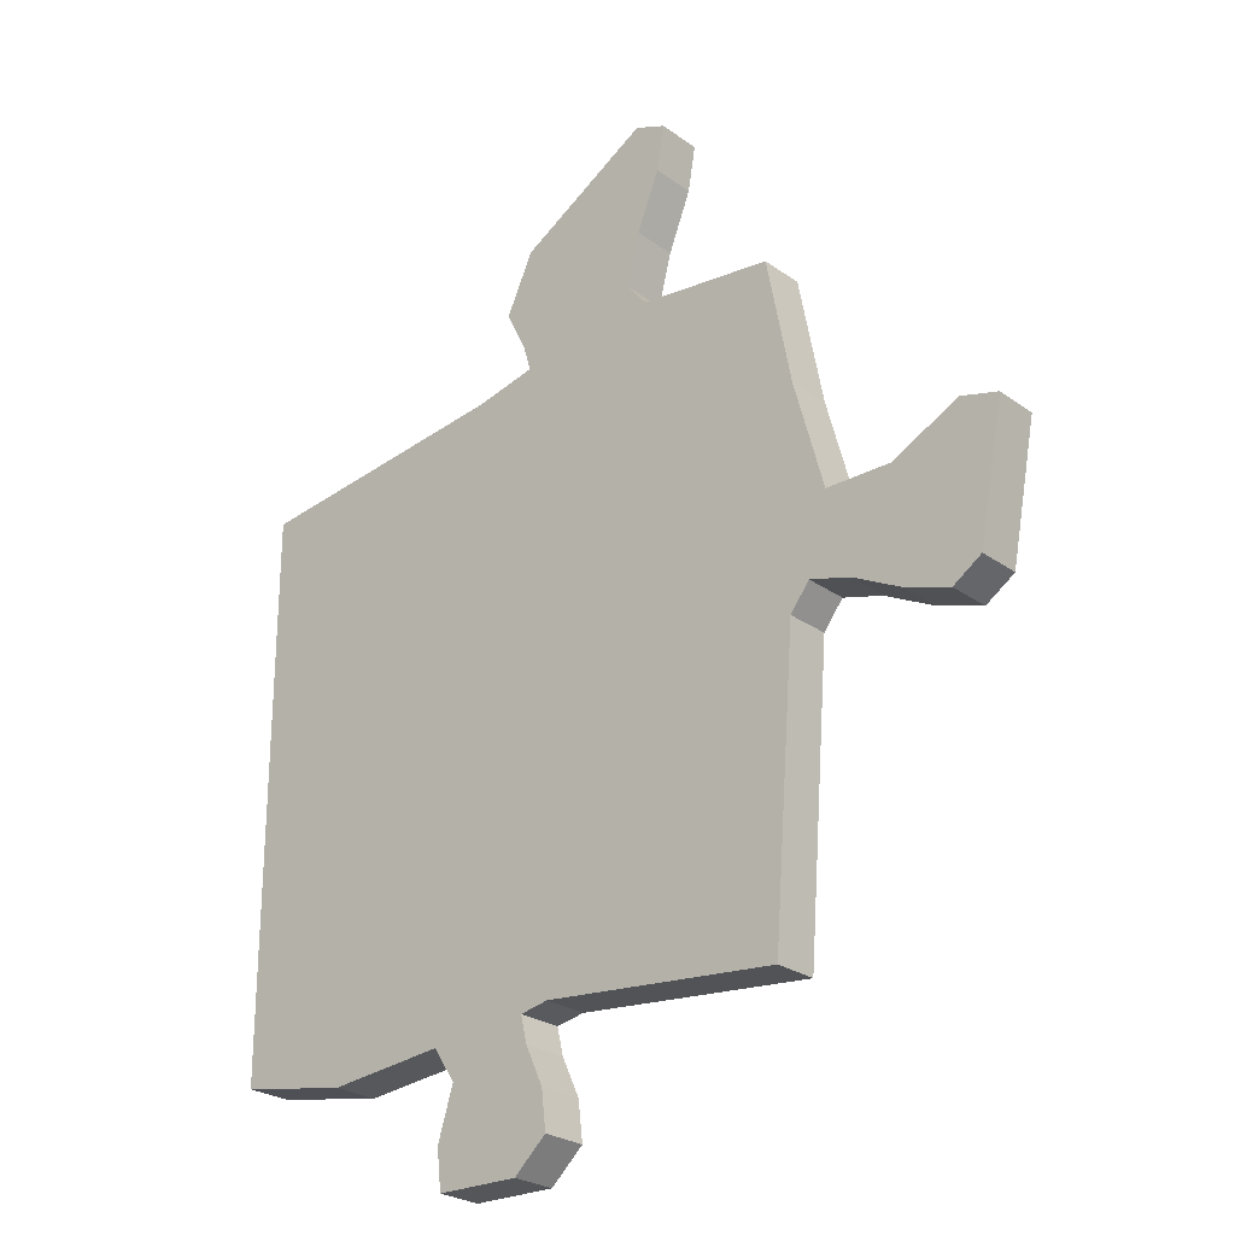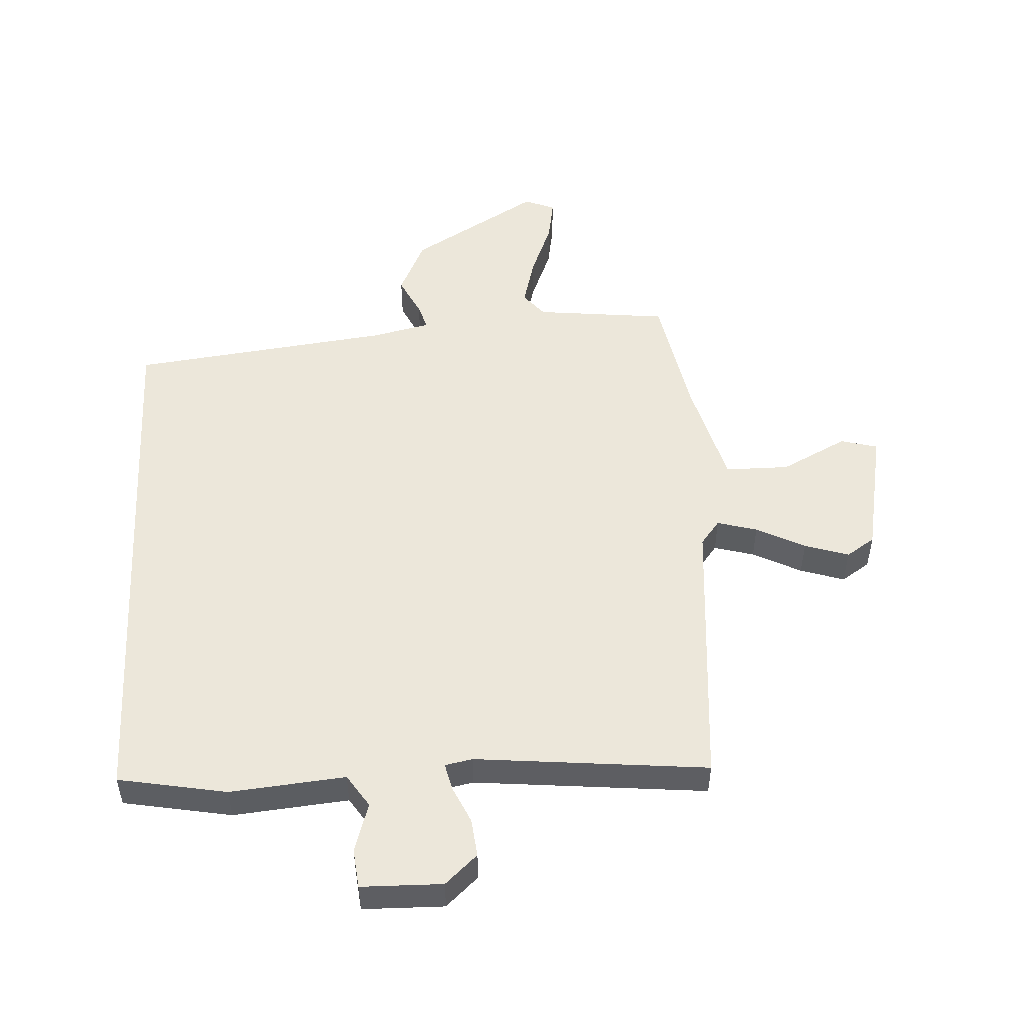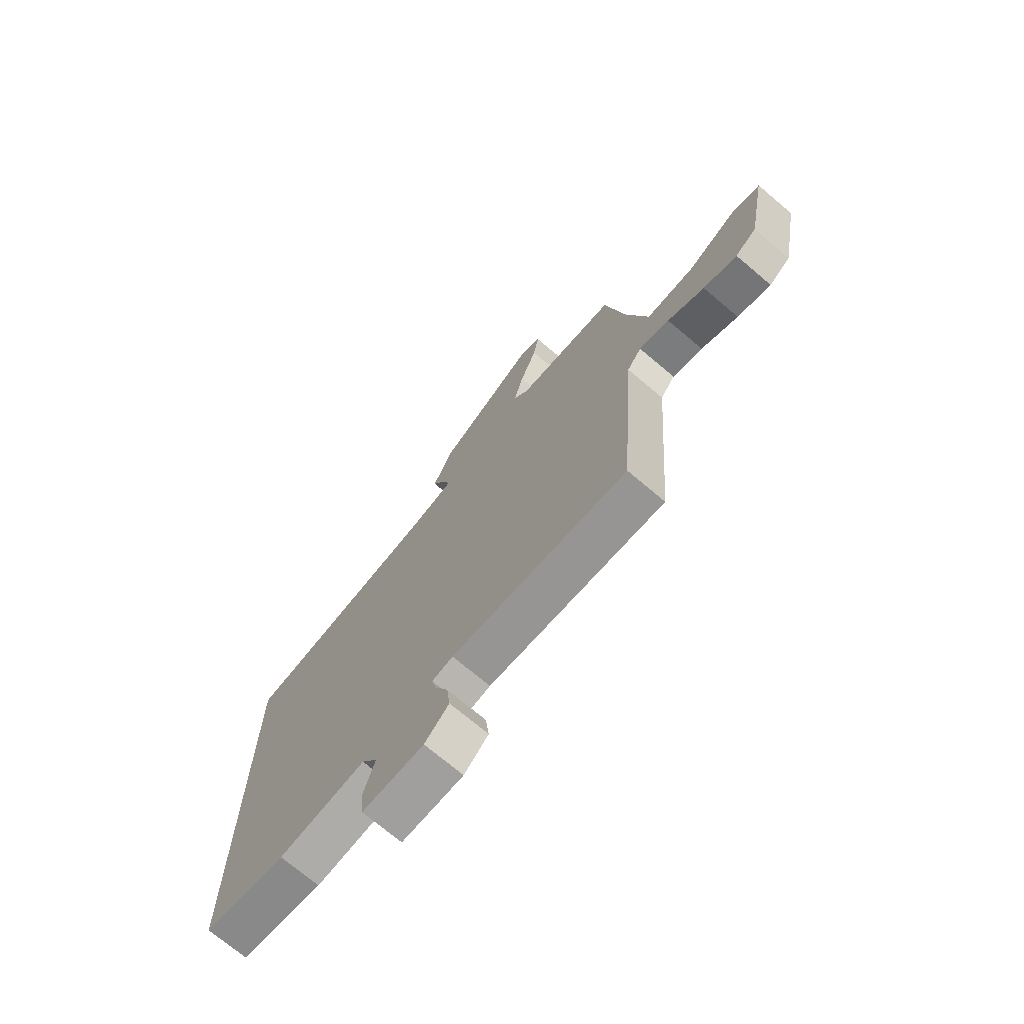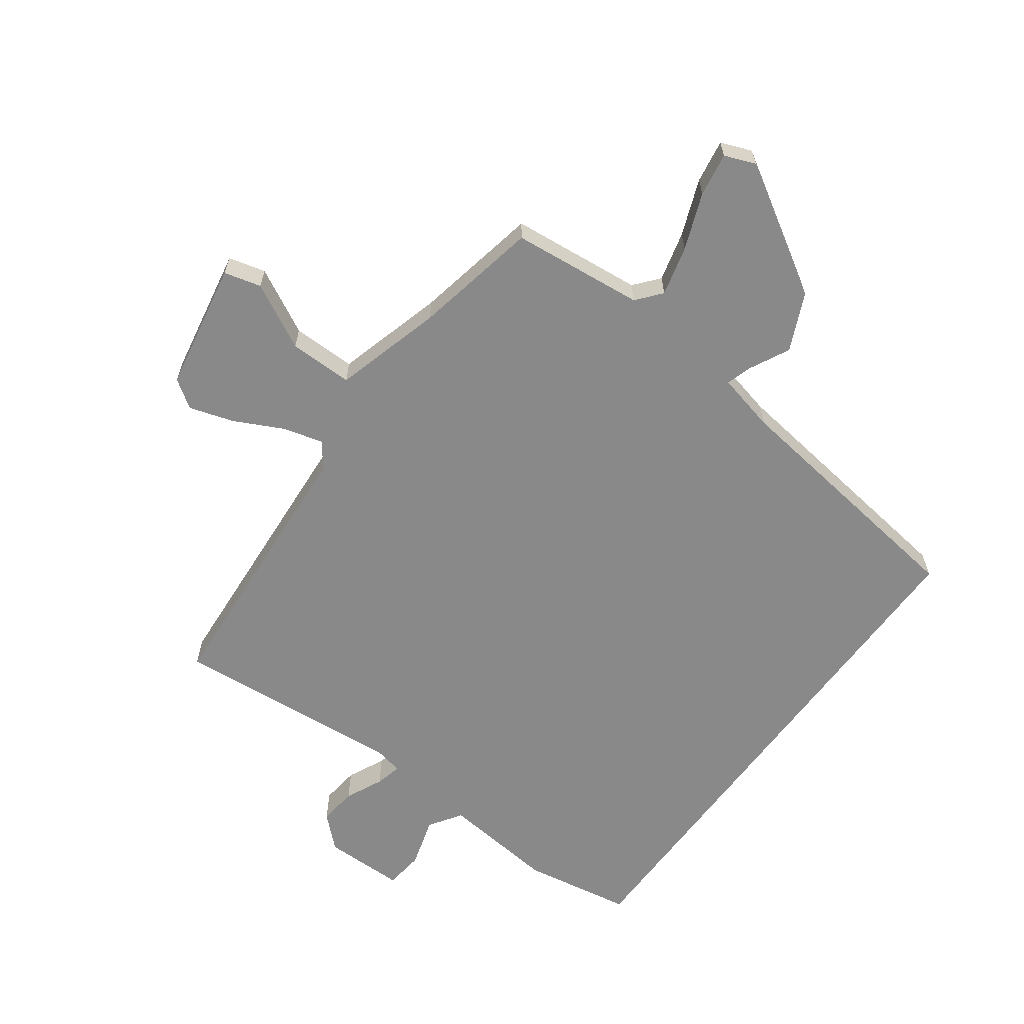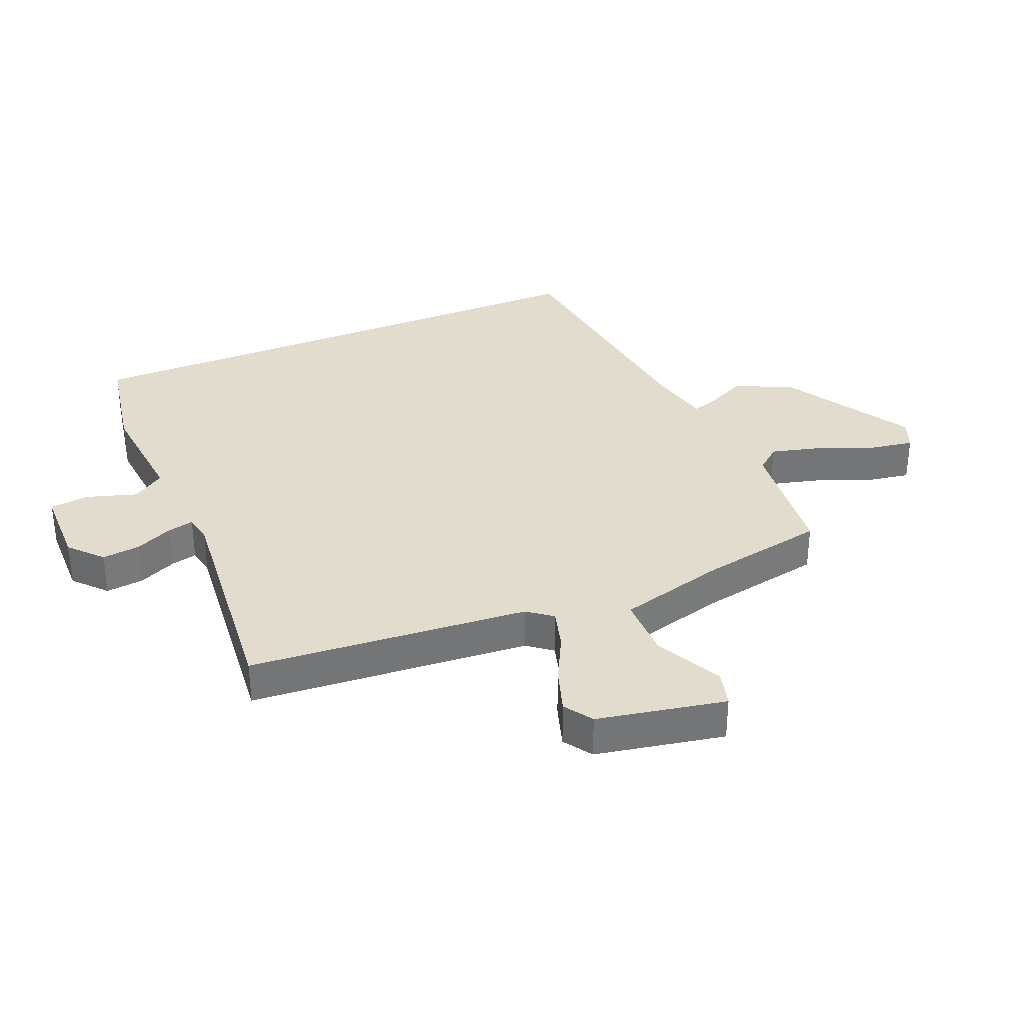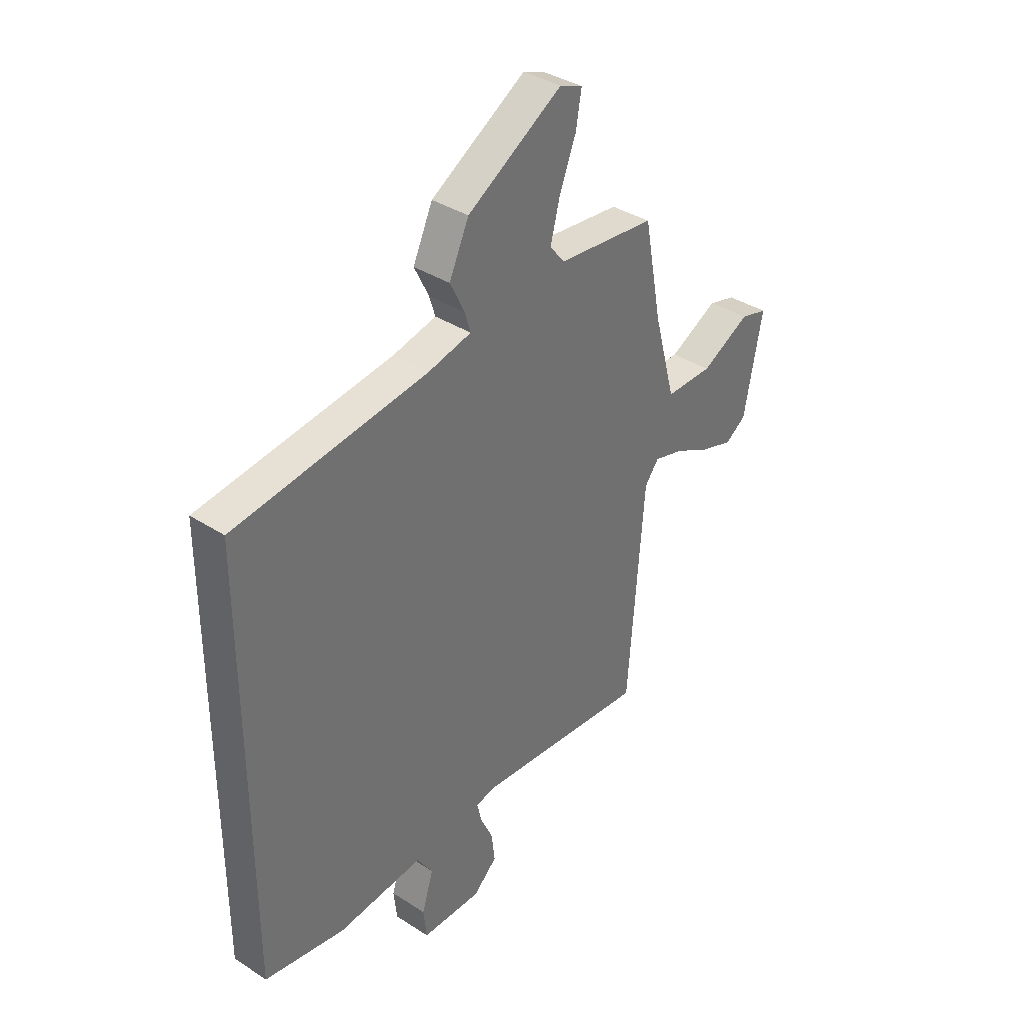
<metadata>
{"format":"obj","ext":"obj","renderer":"f3d","projection":"perspective","resolution":1024,"background":"white","views":[{"elev":-25.7,"azim":-138.7,"up":"+Z"},{"elev":51.0,"azim":177.0,"up":"+Y"},{"elev":-72.2,"azim":-130.2,"up":"+Z"},{"elev":-63.2,"azim":-36.5,"up":"+Y"},{"elev":34.0,"azim":-112.6,"up":"+Y"},{"elev":36.9,"azim":129.9,"up":"+Z"}]}
</metadata>
<code>
v -0.443 0.07 -0.507
v -0.478 0.07 -0.051
v -0.509 0.07 -0.011
v -0.574 0.07 -0.029
v -0.653 0.07 -0.069
v -0.725 0.07 -0.092
v -0.771 0.07 -0.061
v -0.811 0.07 0.148
v -0.751 0.07 0.164
v -0.644 0.07 0.109
v -0.54 0.07 0.109
v -0.492 0.07 0.285
v -0.453 0.07 0.489
v -0.238 0.07 0.512
v -0.205 0.07 0.552
v -0.226 0.07 0.633
v -0.262 0.07 0.724
v -0.274 0.07 0.795
v -0.224 0.07 0.815
v -0.016 0.07 0.69
v 0.027 0.07 0.597
v -0.005 0.07 0.532
v -0.018 0.07 0.49
v 0.078 0.07 0.468
v 0.5 0.07 0.415
v 0.5 0.07 -0.48
v 0.323 0.07 -0.512
v 0.136 0.07 -0.494
v 0.101 0.07 -0.547
v 0.126 0.07 -0.628
v 0.119 0.07 -0.692
v -0.013 0.07 -0.694
v -0.065 0.07 -0.646
v -0.058 0.07 -0.584
v -0.03 0.07 -0.523
v -0.02 0.07 -0.48
v -0.065 0.07 -0.471
v -0.443 0 -0.507
v -0.478 0 -0.051
v -0.509 0 -0.011
v -0.574 0 -0.029
v -0.653 0 -0.069
v -0.725 0 -0.092
v -0.771 0 -0.061
v -0.811 0 0.148
v -0.751 0 0.164
v -0.644 0 0.109
v -0.54 0 0.109
v -0.492 0 0.285
v -0.453 0 0.489
v -0.238 0 0.512
v -0.205 0 0.552
v -0.226 0 0.633
v -0.262 0 0.724
v -0.274 0 0.795
v -0.224 0 0.815
v -0.016 0 0.69
v 0.027 0 0.597
v -0.005 0 0.532
v -0.018 0 0.49
v 0.078 0 0.468
v 0.5 0 0.415
v 0.5 0 -0.48
v 0.323 0 -0.512
v 0.136 0 -0.494
v 0.101 0 -0.547
v 0.126 0 -0.628
v 0.119 0 -0.692
v -0.013 0 -0.694
v -0.065 0 -0.646
v -0.058 0 -0.584
v -0.03 0 -0.523
v -0.02 0 -0.48
v -0.065 0 -0.471
f 33 34 35
f 32 33 35
f 31 32 35
f 30 31 35
f 29 30 35
f 28 29 35 36
f 26 27 28
f 25 26 28
f 24 25 28
f 28 36 37
f 24 28 37
f 23 24 37
f 20 21 22
f 19 20 22
f 18 19 22
f 17 18 22
f 16 17 22
f 15 16 22 23
f 37 1 2
f 23 37 2
f 15 23 2
f 14 15 2
f 8 9 10
f 7 8 10
f 6 7 10
f 5 6 10
f 4 5 10
f 3 4 10 11
f 14 2 3
f 13 14 3
f 12 13 3
f 3 11 12
f 72 71 70
f 72 70 69
f 72 69 68
f 72 68 67
f 72 67 66
f 73 72 66 65
f 65 64 63
f 65 63 62
f 65 62 61
f 74 73 65
f 74 65 61
f 74 61 60
f 59 58 57
f 59 57 56
f 59 56 55
f 59 55 54
f 59 54 53
f 60 59 53 52
f 39 38 74
f 39 74 60
f 39 60 52
f 39 52 51
f 47 46 45
f 47 45 44
f 47 44 43
f 47 43 42
f 47 42 41
f 48 47 41 40
f 40 39 51
f 40 51 50
f 40 50 49
f 49 48 40
f 1 38 39 2
f 2 39 40 3
f 3 40 41 4
f 4 41 42 5
f 5 42 43 6
f 6 43 44 7
f 7 44 45 8
f 8 45 46 9
f 9 46 47 10
f 10 47 48 11
f 11 48 49 12
f 12 49 50 13
f 13 50 51 14
f 14 51 52 15
f 15 52 53 16
f 16 53 54 17
f 17 54 55 18
f 18 55 56 19
f 19 56 57 20
f 20 57 58 21
f 21 58 59 22
f 22 59 60 23
f 23 60 61 24
f 24 61 62 25
f 25 62 63 26
f 26 63 64 27
f 27 64 65 28
f 28 65 66 29
f 29 66 67 30
f 30 67 68 31
f 31 68 69 32
f 32 69 70 33
f 33 70 71 34
f 34 71 72 35
f 35 72 73 36
f 36 73 74 37
f 37 74 38 1

</code>
